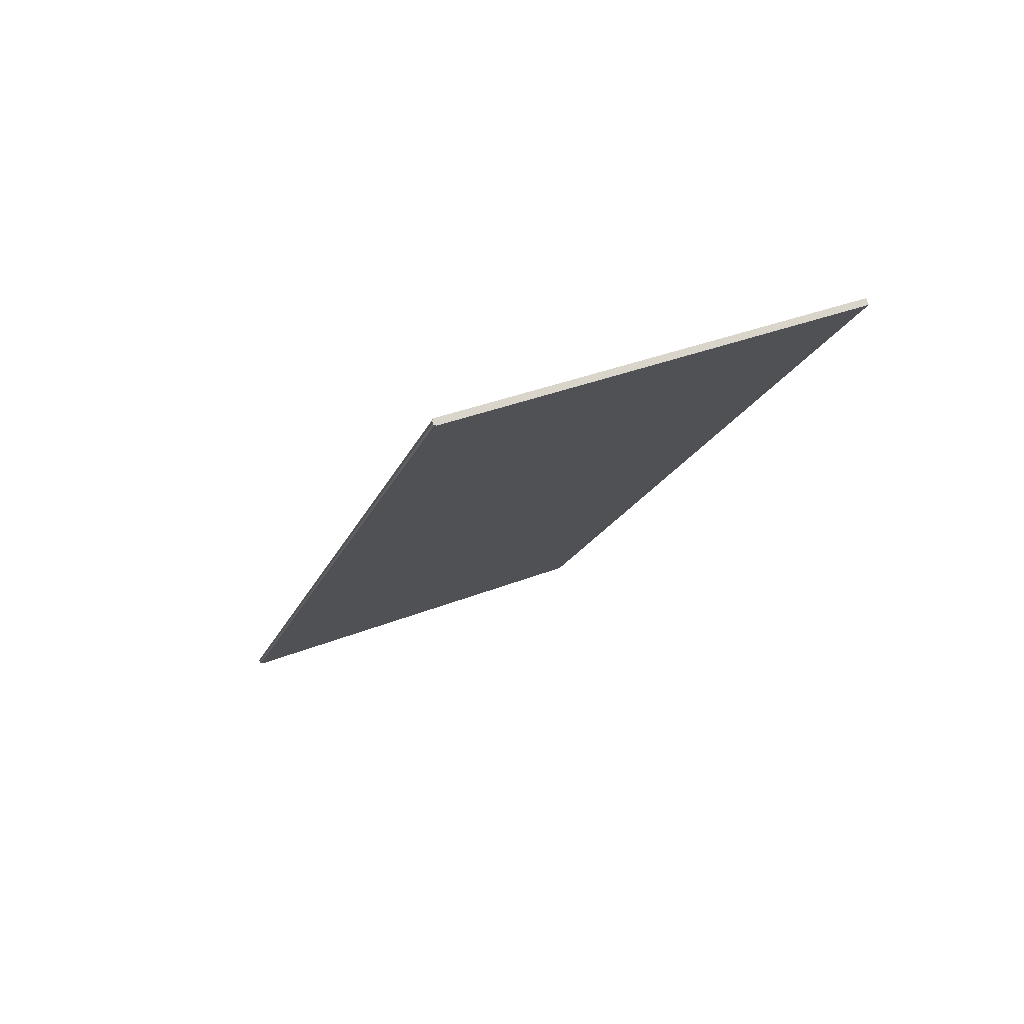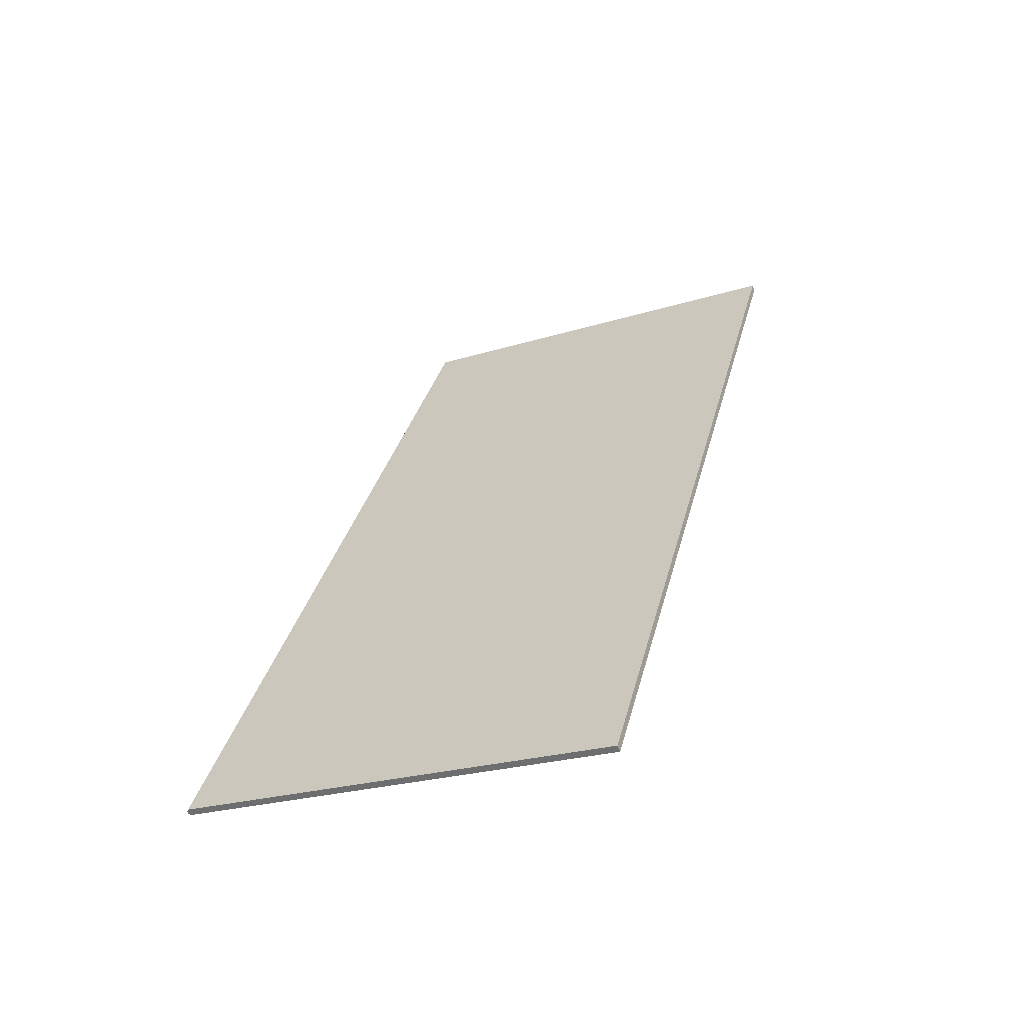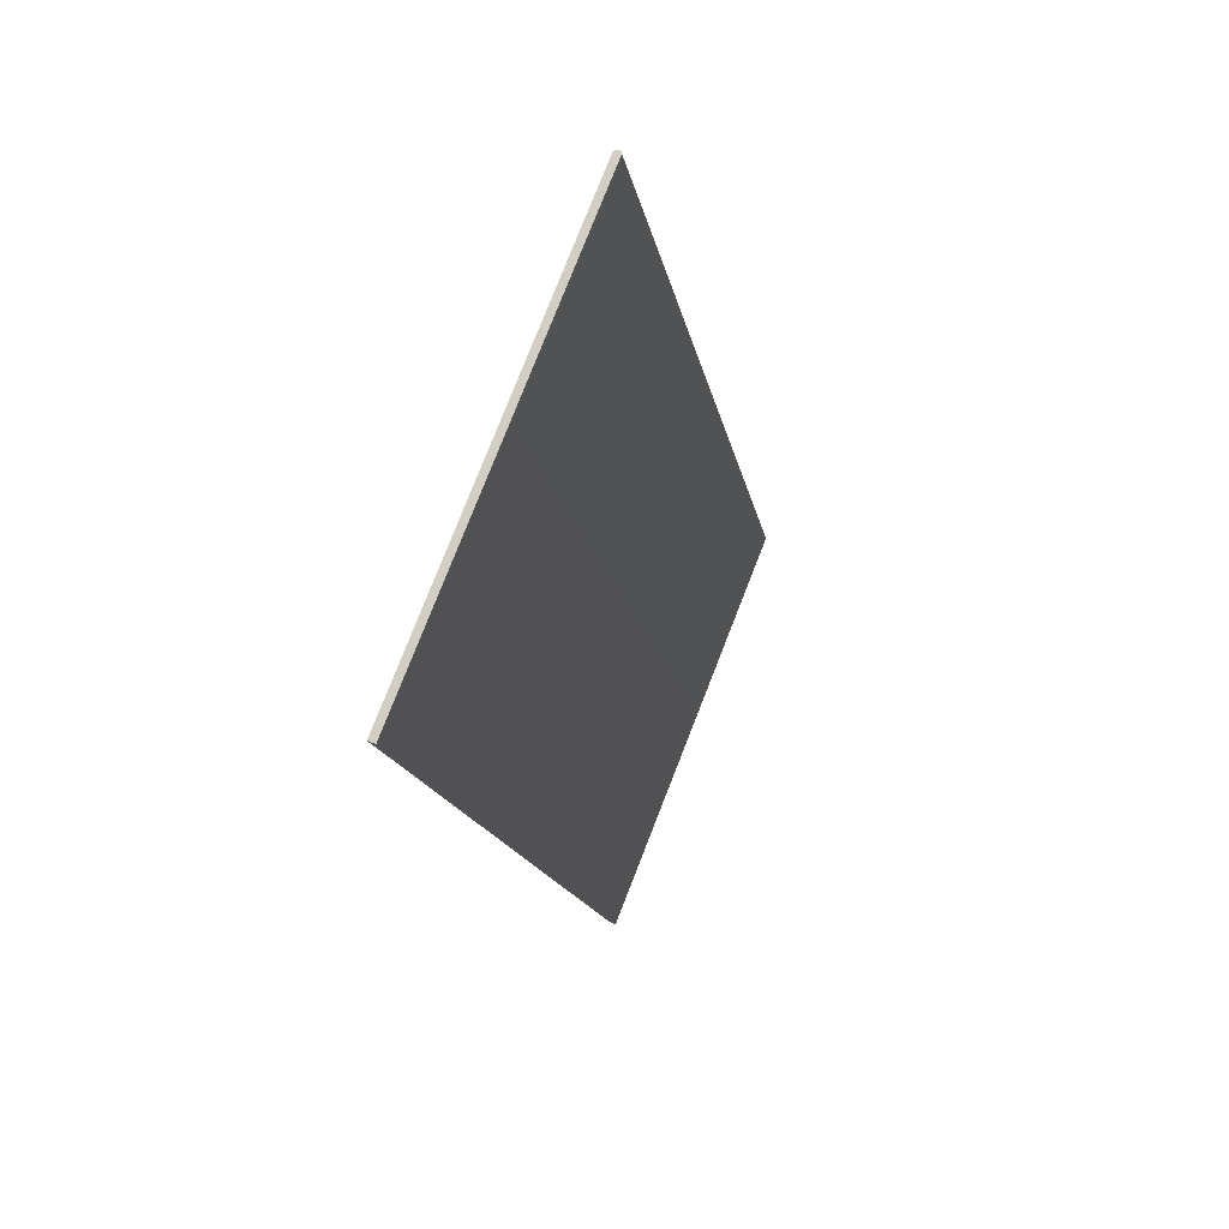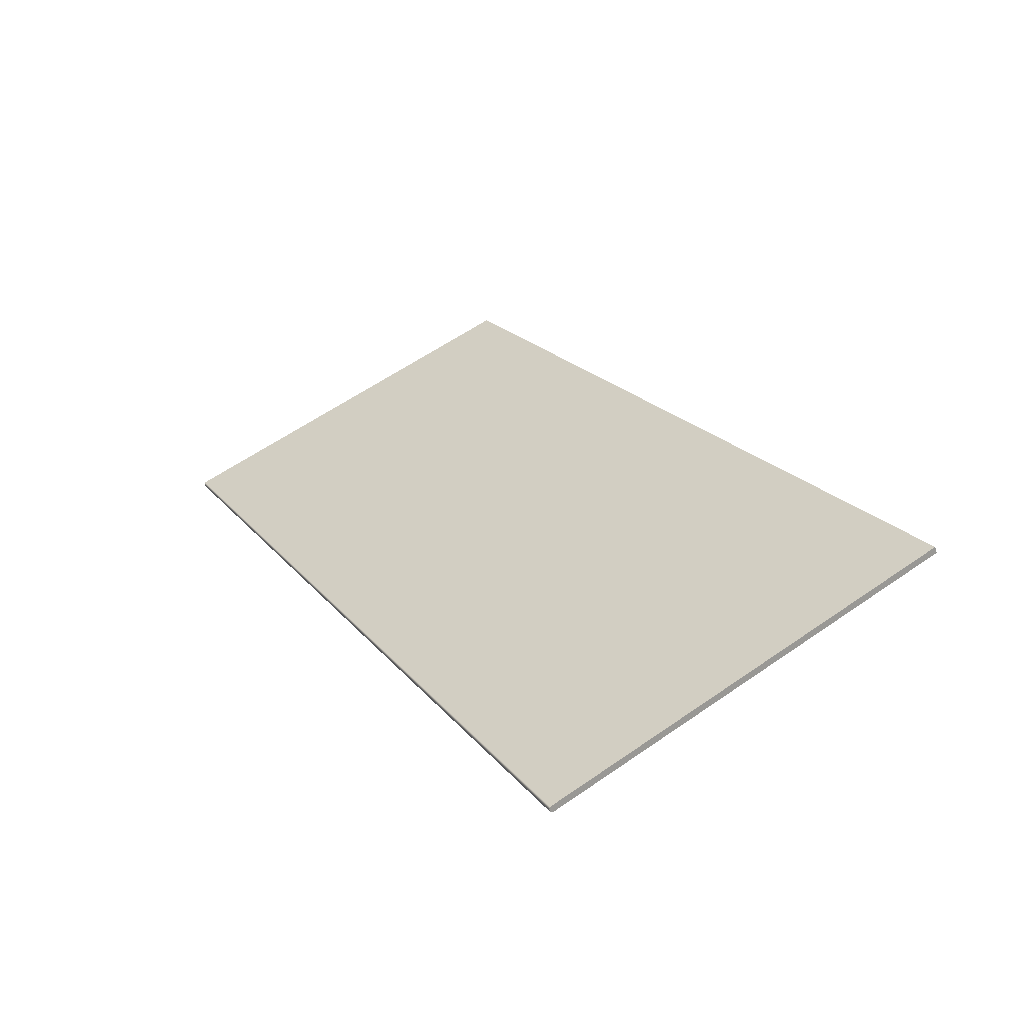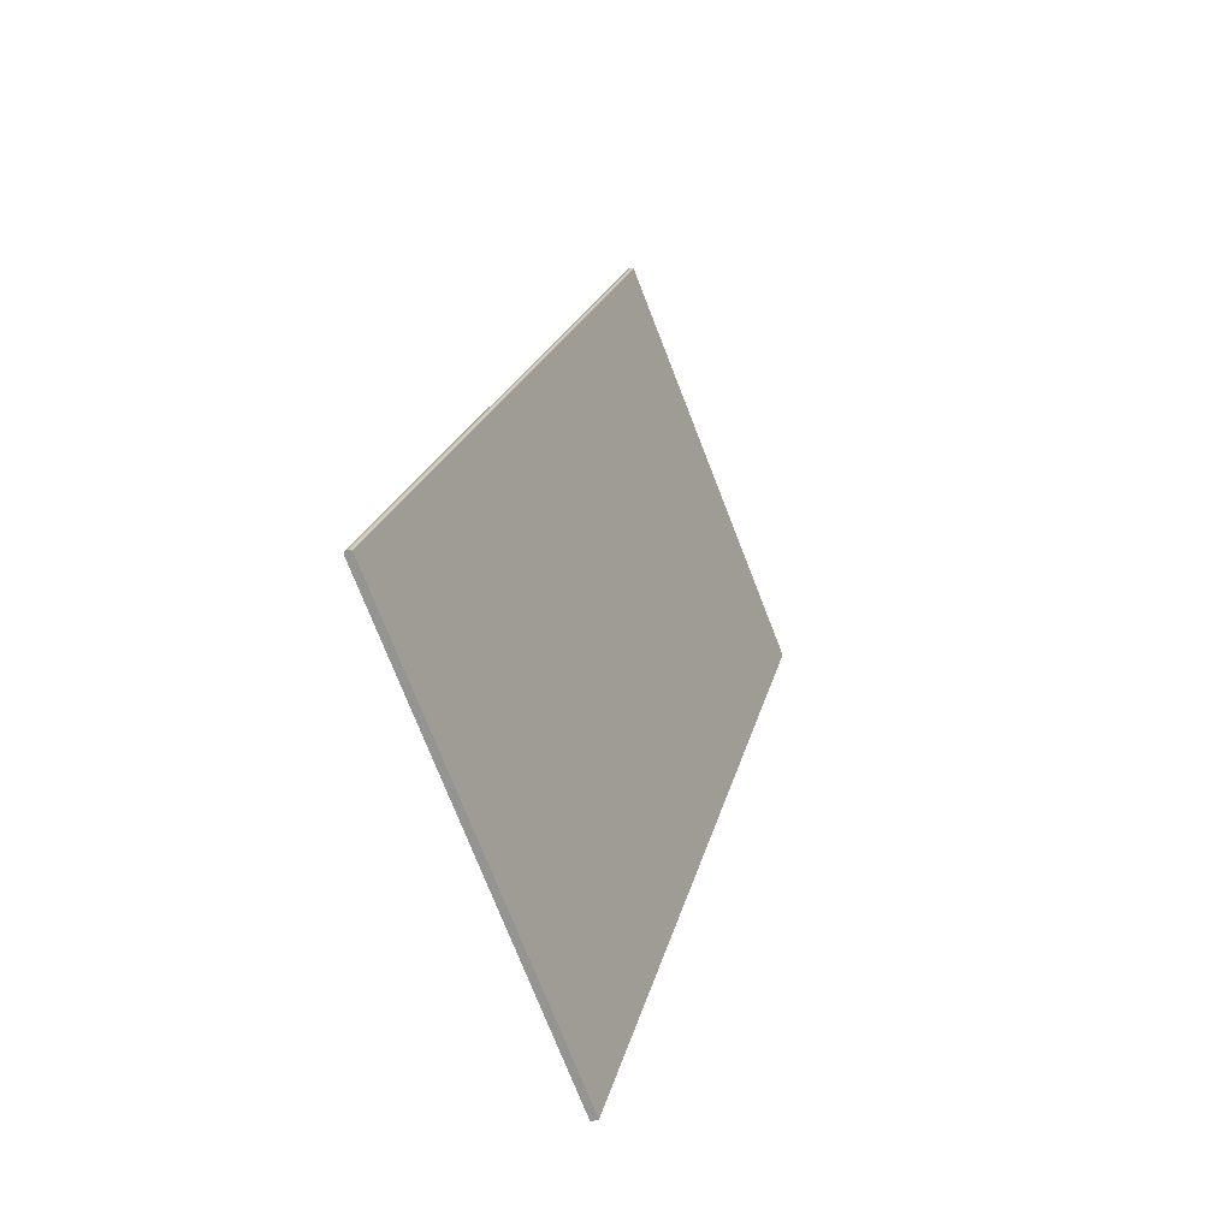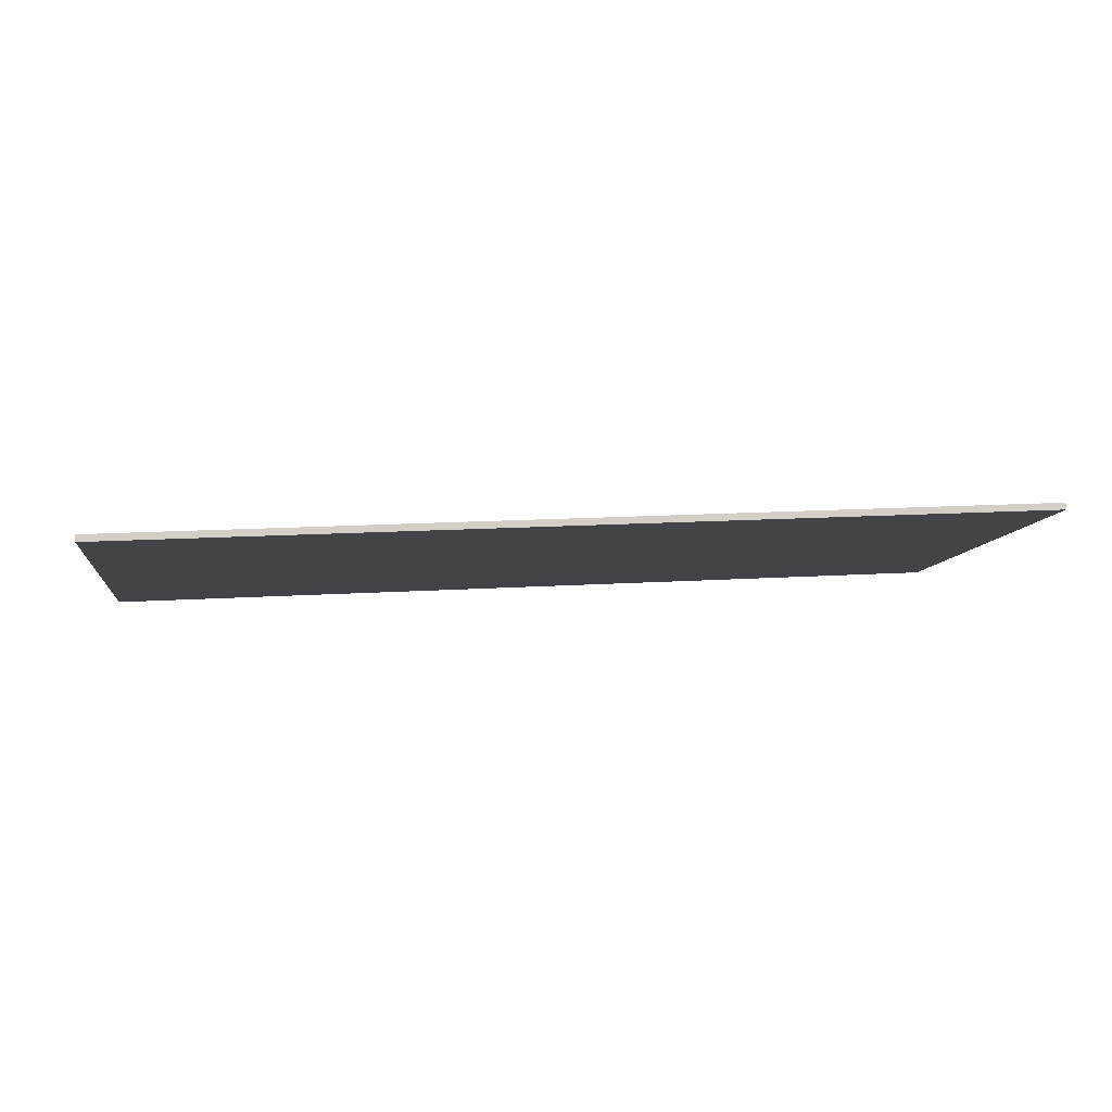
<metadata>
{"format":"obj","ext":"obj","renderer":"f3d","projection":"perspective","resolution":1024,"background":"white","views":[{"elev":-17.9,"azim":-106.7,"up":"+Z"},{"elev":33.3,"azim":-76.3,"up":"+Z"},{"elev":-15.2,"azim":99.9,"up":"+Y"},{"elev":21.3,"azim":-118.0,"up":"+Z"},{"elev":20.4,"azim":-78.0,"up":"+Y"},{"elev":13.7,"azim":-8.4,"up":"+Z"}]}
</metadata>
<code>
o Box_6_FlapOuter_1
v -0.1065 -0.205 0.09614
v 0.111 -0.205 0.09614
v -0.1065 -0.2044 0.09764
v 0.111 -0.2044 0.09764
v -0.1065 -0.1067 0.05818
v -0.1065 -0.107 0.05873
v 0.111 -0.1067 0.05818
v 0.111 -0.107 0.05873
v -0.1065 -0.107 0.05743
v -0.1065 -0.1076 0.05722
v 0.111 -0.107 0.05743
v 0.111 -0.1076 0.05722
f 1 2 4 3
f 5 6 8 7
f 6 5 9 10
f 7 8 12 11
f 10 9 11 12
f 5 7 11 9
f 10 12 2 1
f 3 4 8 6
f 8 4 2 12
f 3 6 10 1

</code>
